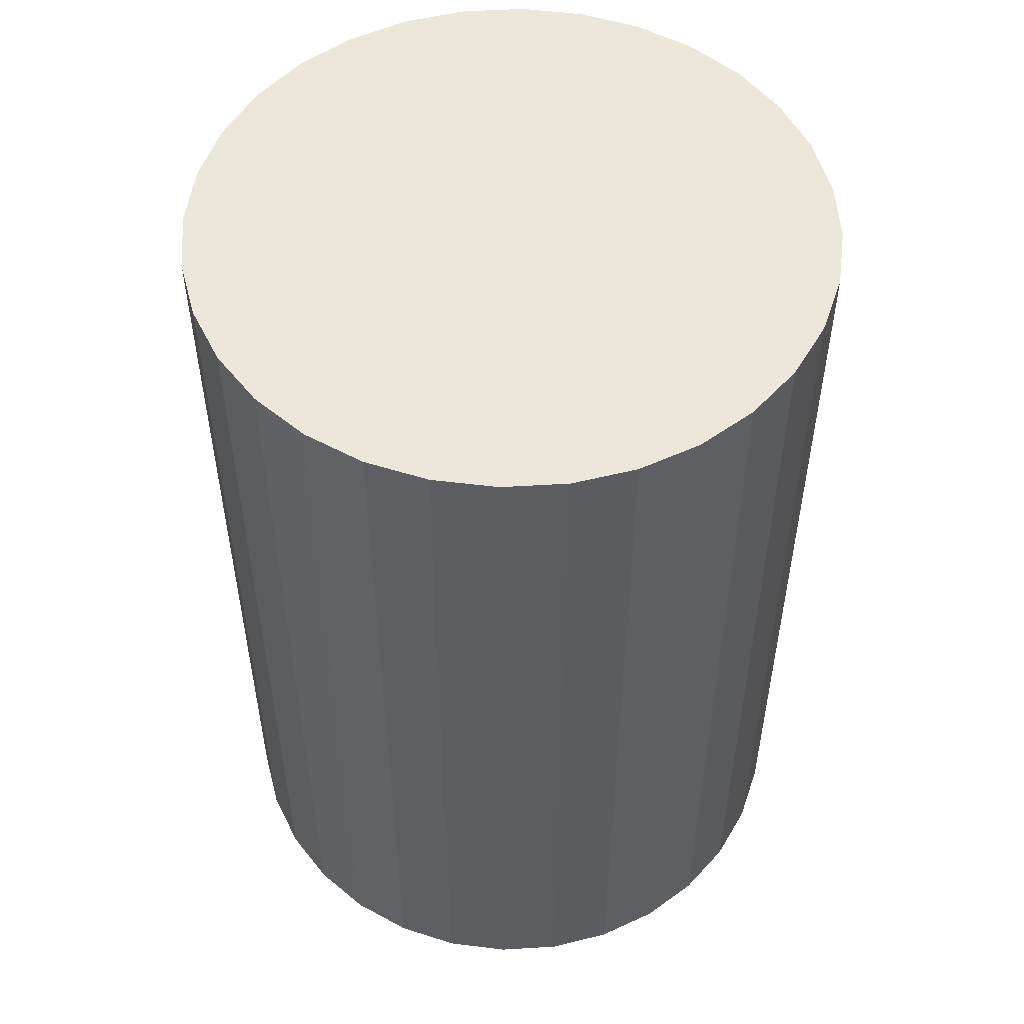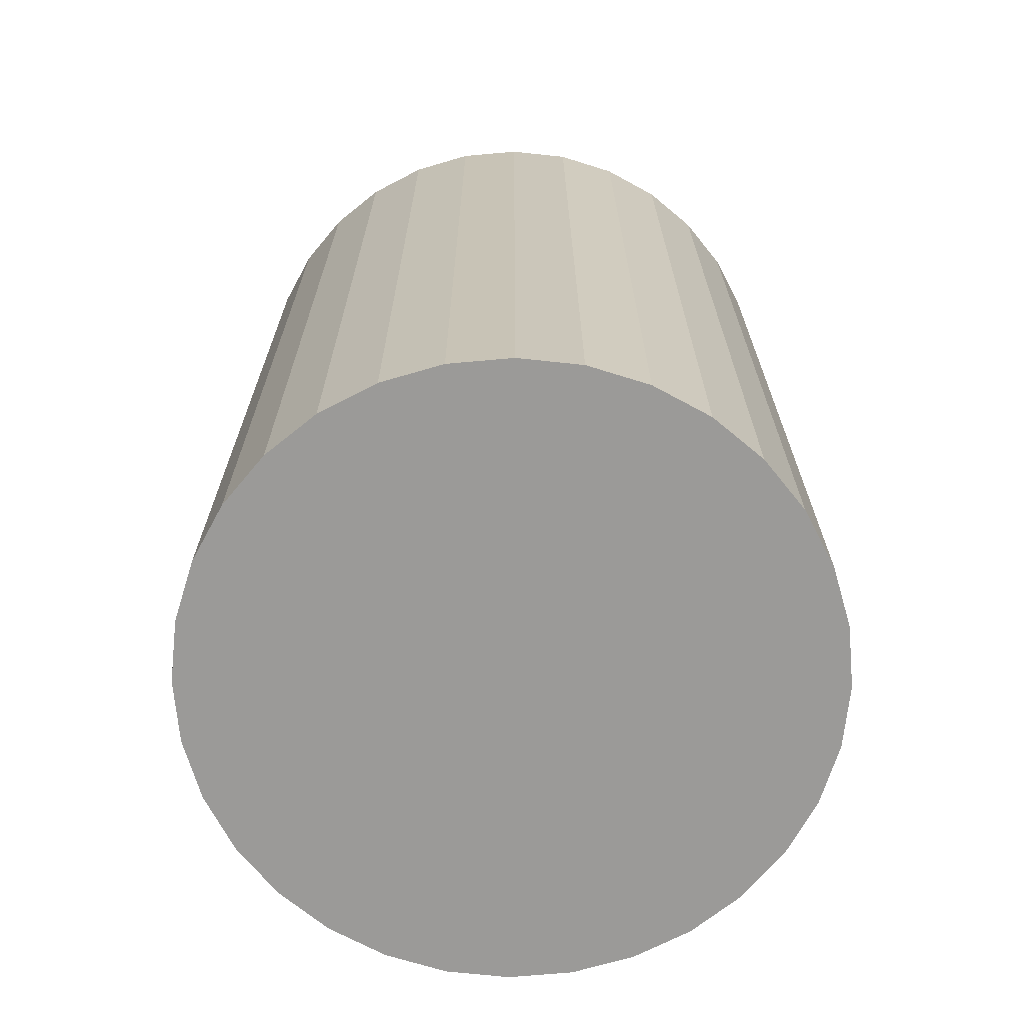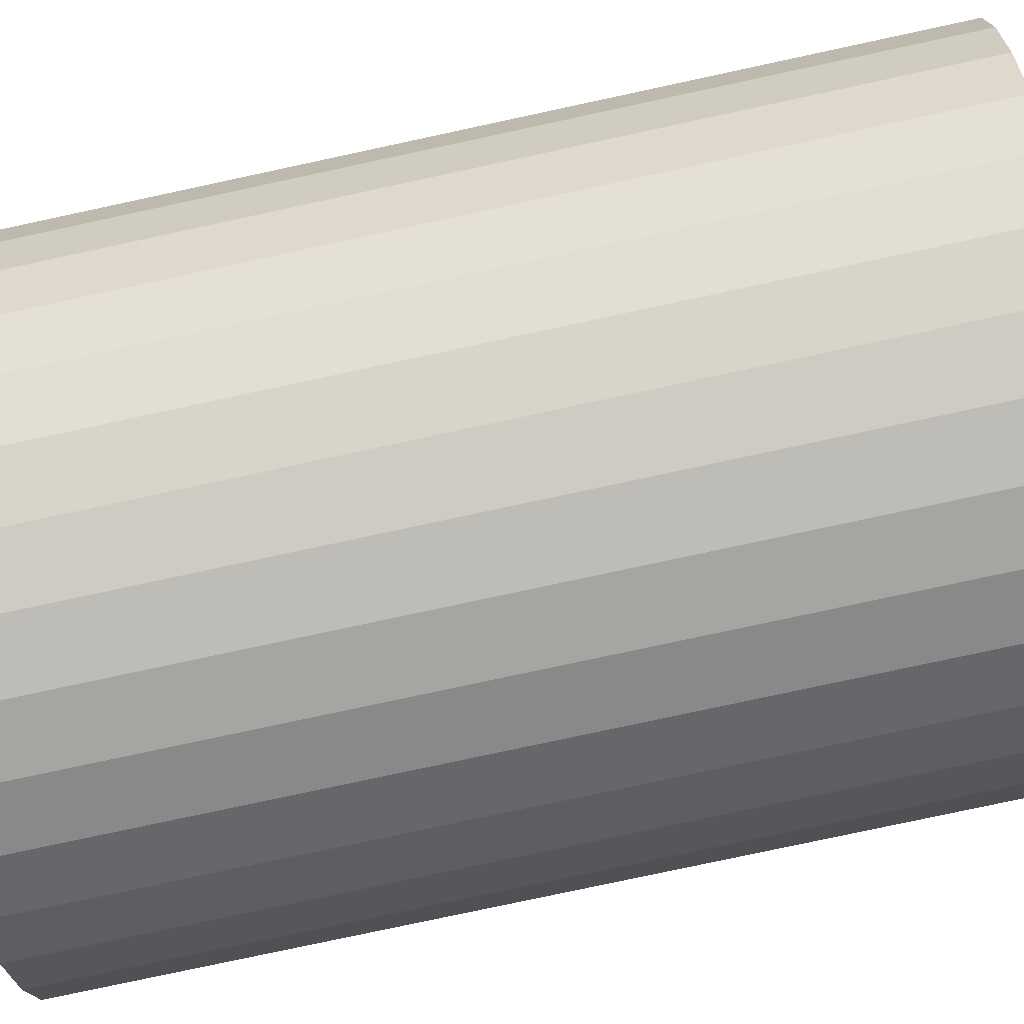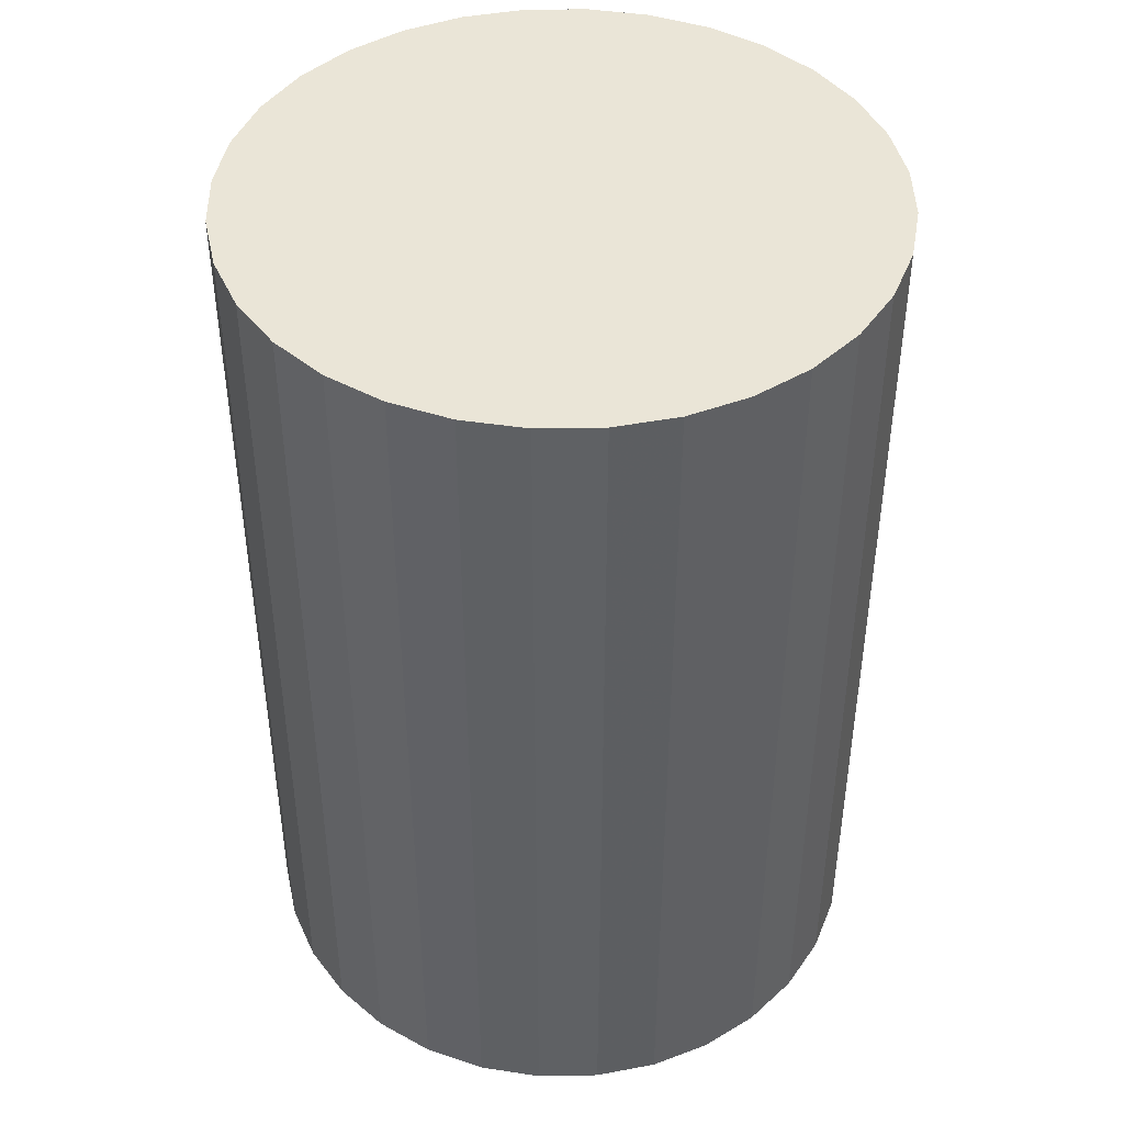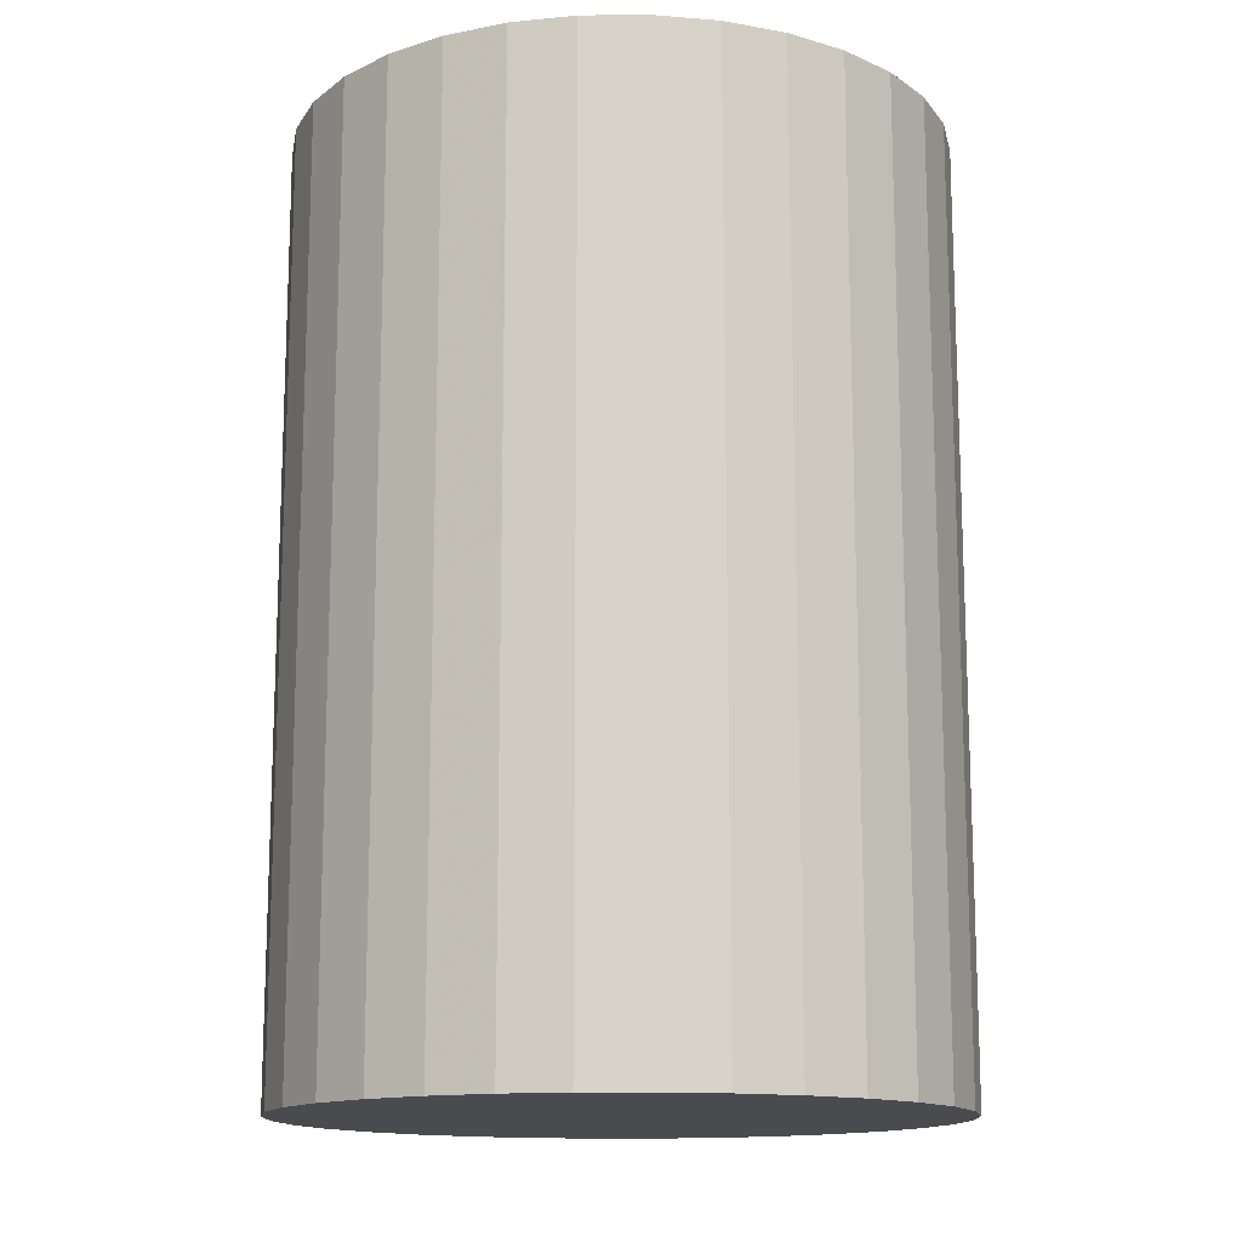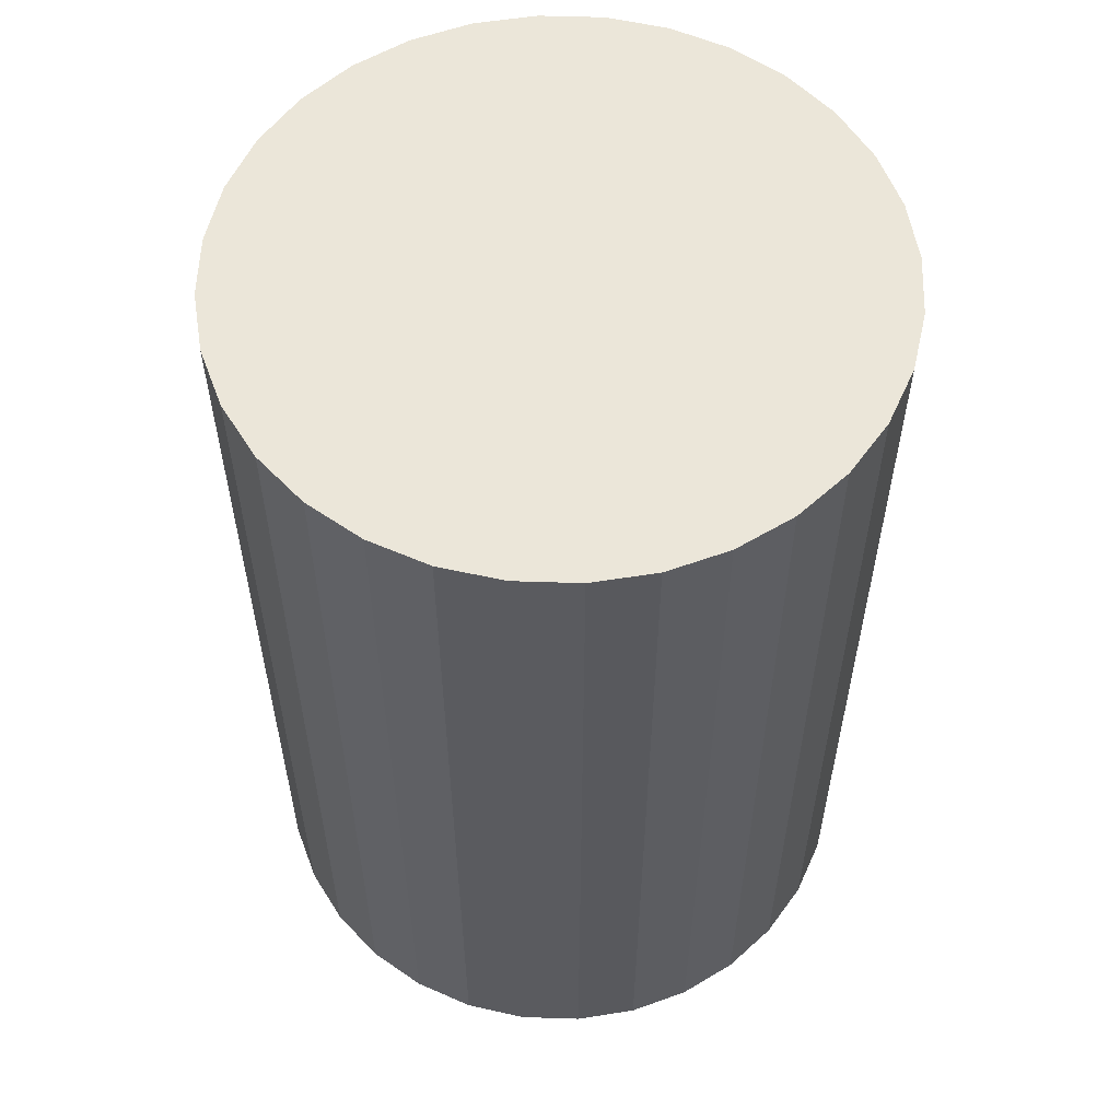
<metadata>
{"format":"obj","ext":"obj","renderer":"f3d","projection":"perspective","resolution":1024,"background":"white","views":[{"elev":52.9,"azim":80.7,"up":"+Z"},{"elev":-69.3,"azim":134.5,"up":"+Z"},{"elev":-79.3,"azim":102.1,"up":"+Y"},{"elev":44.1,"azim":-96.8,"up":"+Z"},{"elev":-14.2,"azim":-83.3,"up":"+Z"},{"elev":57.1,"azim":86.3,"up":"+Z"}]}
</metadata>
<code>
v 0 0 -0.03641
v 0.02537 0 -0.03641
v 0.02537 0 0.03641
v 0 0 0.03641
v 0.02489 0.00495 -0.03641
v 0.02489 0.00495 0.03641
v 0.02344 0.00971 -0.03641
v 0.02344 0.00971 0.03641
v 0.0211 0.0141 -0.03641
v 0.0211 0.0141 0.03641
v 0.01794 0.01794 -0.03641
v 0.01794 0.01794 0.03641
v 0.0141 0.0211 -0.03641
v 0.0141 0.0211 0.03641
v 0.00971 0.02344 -0.03641
v 0.00971 0.02344 0.03641
v 0.00495 0.02489 -0.03641
v 0.00495 0.02489 0.03641
v 0 0.02537 -0.03641
v 0 0.02537 0.03641
v -0.00495 0.02489 -0.03641
v -0.00495 0.02489 0.03641
v -0.00971 0.02344 -0.03641
v -0.00971 0.02344 0.03641
v -0.0141 0.0211 -0.03641
v -0.0141 0.0211 0.03641
v -0.01794 0.01794 -0.03641
v -0.01794 0.01794 0.03641
v -0.0211 0.0141 -0.03641
v -0.0211 0.0141 0.03641
v -0.02344 0.00971 -0.03641
v -0.02344 0.00971 0.03641
v -0.02489 0.00495 -0.03641
v -0.02489 0.00495 0.03641
v -0.02537 0 -0.03641
v -0.02537 0 0.03641
v -0.02489 -0.00495 -0.03641
v -0.02489 -0.00495 0.03641
v -0.02344 -0.00971 -0.03641
v -0.02344 -0.00971 0.03641
v -0.0211 -0.0141 -0.03641
v -0.0211 -0.0141 0.03641
v -0.01794 -0.01794 -0.03641
v -0.01794 -0.01794 0.03641
v -0.0141 -0.0211 -0.03641
v -0.0141 -0.0211 0.03641
v -0.00971 -0.02344 -0.03641
v -0.00971 -0.02344 0.03641
v -0.00495 -0.02489 -0.03641
v -0.00495 -0.02489 0.03641
v -0 -0.02537 -0.03641
v -0 -0.02537 0.03641
v 0.00495 -0.02489 -0.03641
v 0.00495 -0.02489 0.03641
v 0.00971 -0.02344 -0.03641
v 0.00971 -0.02344 0.03641
v 0.0141 -0.0211 -0.03641
v 0.0141 -0.0211 0.03641
v 0.01794 -0.01794 -0.03641
v 0.01794 -0.01794 0.03641
v 0.0211 -0.0141 -0.03641
v 0.0211 -0.0141 0.03641
v 0.02344 -0.00971 -0.03641
v 0.02344 -0.00971 0.03641
v 0.02489 -0.00495 -0.03641
v 0.02489 -0.00495 0.03641
f 2 1 5
f 2 5 3
f 3 5 6
f 3 6 4
f 5 1 7
f 5 7 6
f 6 7 8
f 6 8 4
f 7 1 9
f 7 9 8
f 8 9 10
f 8 10 4
f 9 1 11
f 9 11 10
f 10 11 12
f 10 12 4
f 11 1 13
f 11 13 12
f 12 13 14
f 12 14 4
f 13 1 15
f 13 15 14
f 14 15 16
f 14 16 4
f 15 1 17
f 15 17 16
f 16 17 18
f 16 18 4
f 17 1 19
f 17 19 18
f 18 19 20
f 18 20 4
f 19 1 21
f 19 21 20
f 20 21 22
f 20 22 4
f 21 1 23
f 21 23 22
f 22 23 24
f 22 24 4
f 23 1 25
f 23 25 24
f 24 25 26
f 24 26 4
f 25 1 27
f 25 27 26
f 26 27 28
f 26 28 4
f 27 1 29
f 27 29 28
f 28 29 30
f 28 30 4
f 29 1 31
f 29 31 30
f 30 31 32
f 30 32 4
f 31 1 33
f 31 33 32
f 32 33 34
f 32 34 4
f 33 1 35
f 33 35 34
f 34 35 36
f 34 36 4
f 35 1 37
f 35 37 36
f 36 37 38
f 36 38 4
f 37 1 39
f 37 39 38
f 38 39 40
f 38 40 4
f 39 1 41
f 39 41 40
f 40 41 42
f 40 42 4
f 41 1 43
f 41 43 42
f 42 43 44
f 42 44 4
f 43 1 45
f 43 45 44
f 44 45 46
f 44 46 4
f 45 1 47
f 45 47 46
f 46 47 48
f 46 48 4
f 47 1 49
f 47 49 48
f 48 49 50
f 48 50 4
f 49 1 51
f 49 51 50
f 50 51 52
f 50 52 4
f 51 1 53
f 51 53 52
f 52 53 54
f 52 54 4
f 53 1 55
f 53 55 54
f 54 55 56
f 54 56 4
f 55 1 57
f 55 57 56
f 56 57 58
f 56 58 4
f 57 1 59
f 57 59 58
f 58 59 60
f 58 60 4
f 59 1 61
f 59 61 60
f 60 61 62
f 60 62 4
f 61 1 63
f 61 63 62
f 62 63 64
f 62 64 4
f 63 1 65
f 63 65 64
f 64 65 66
f 64 66 4
f 65 1 2
f 65 2 66
f 66 2 3
f 66 3 4

</code>
